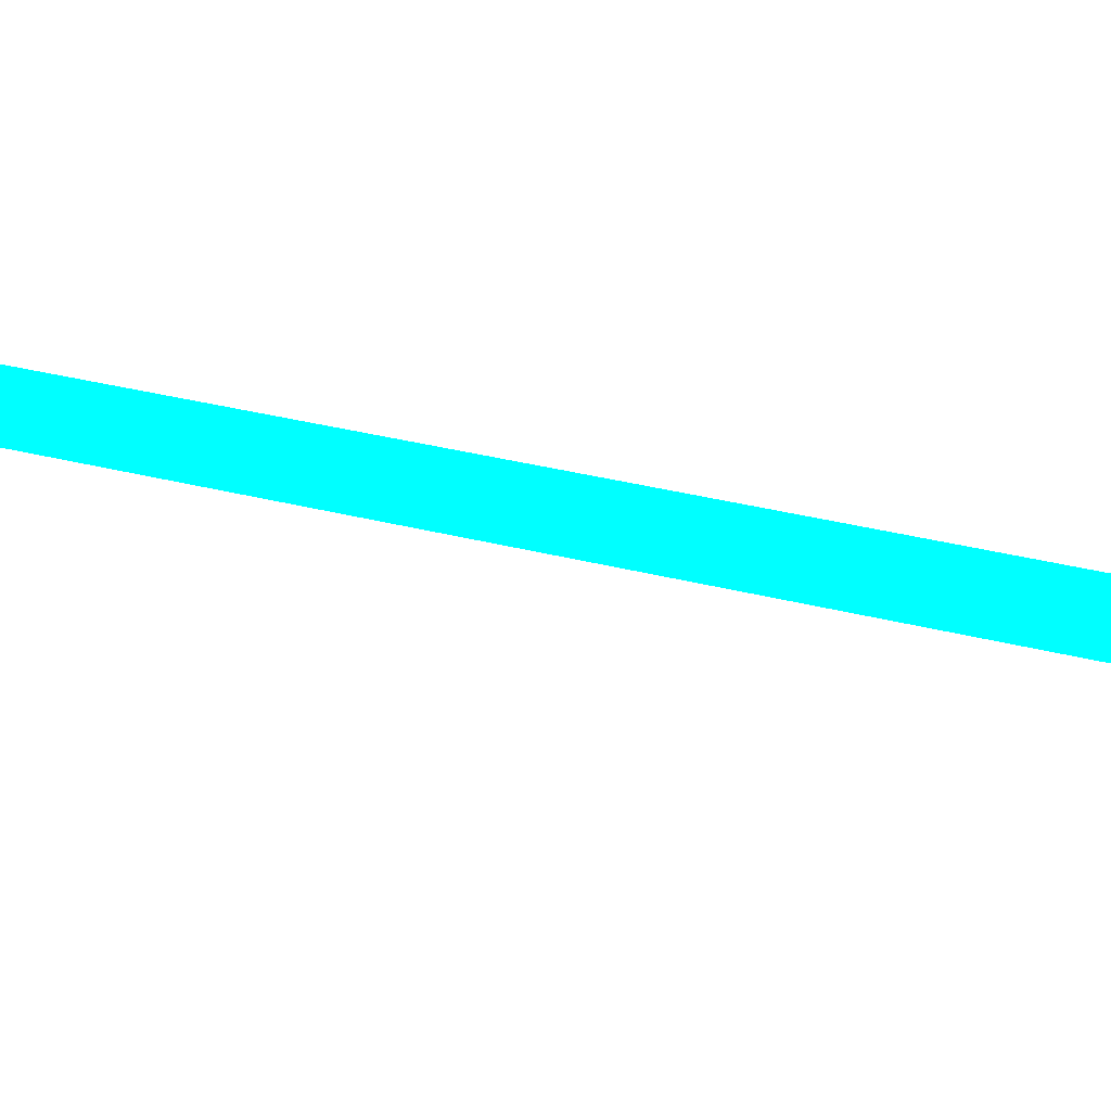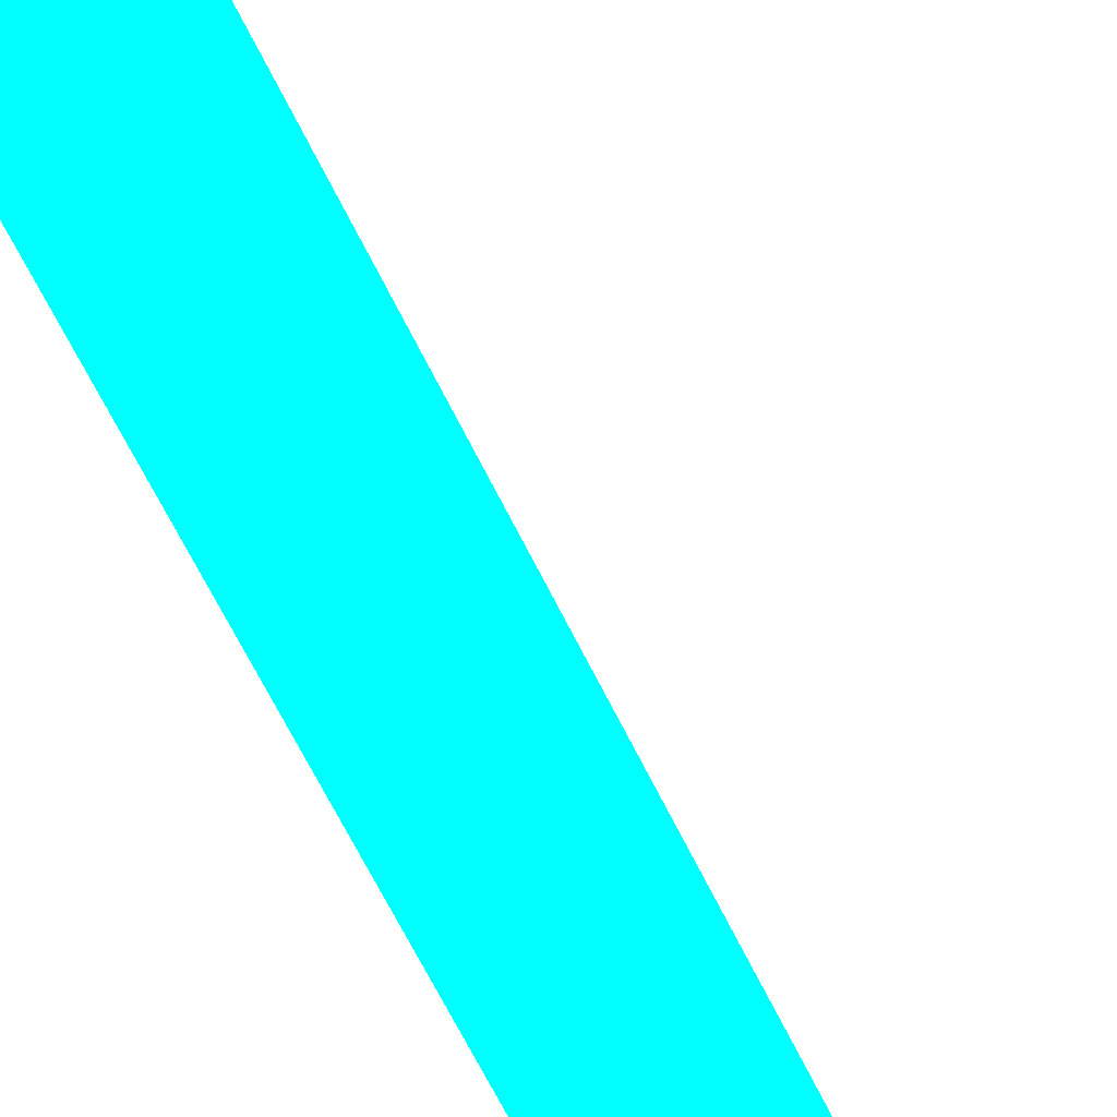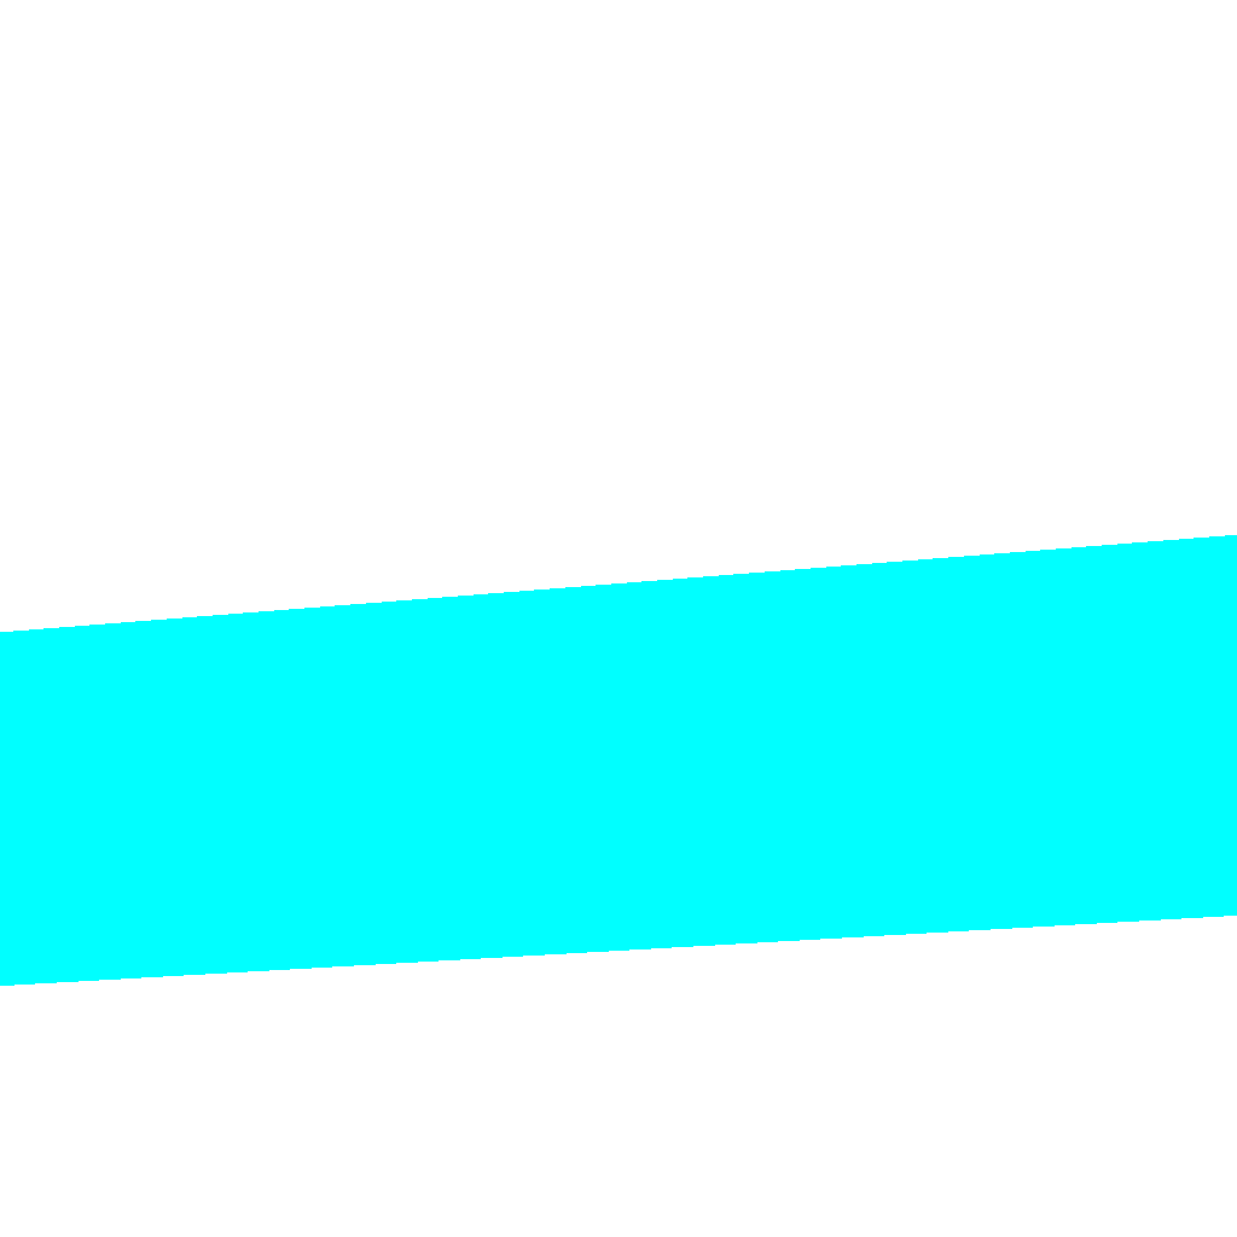
<metadata>
{"format":"obj","ext":"obj","renderer":"f3d","projection":"perspective","resolution":1024,"background":"white","views":[{"elev":-15.0,"azim":53.4,"up":"+Z"},{"elev":37.1,"azim":-19.1,"up":"+Z"},{"elev":69.6,"azim":86.1,"up":"+Z"}]}
</metadata>
<code>
o geometry_0
v 6.125e+05 5.855e+06 664 0 1 1
v 6.125e+05 5.855e+06 664 0 1 1
v 6.125e+05 5.855e+06 664 0 1 1
f 2 3 1
f 1 3 2

</code>
